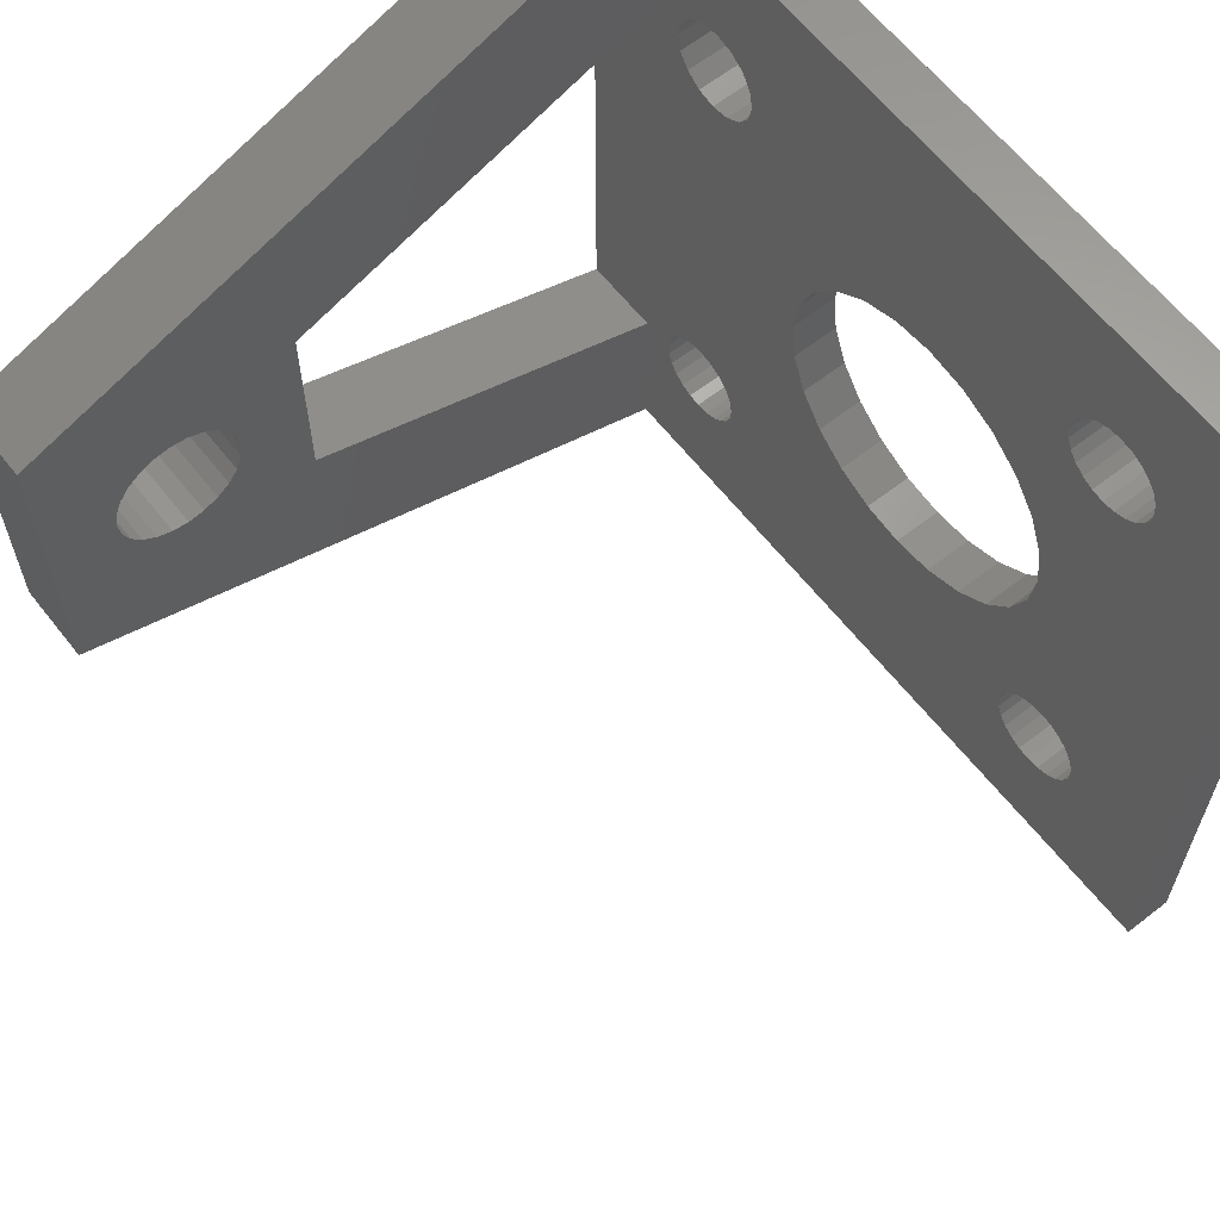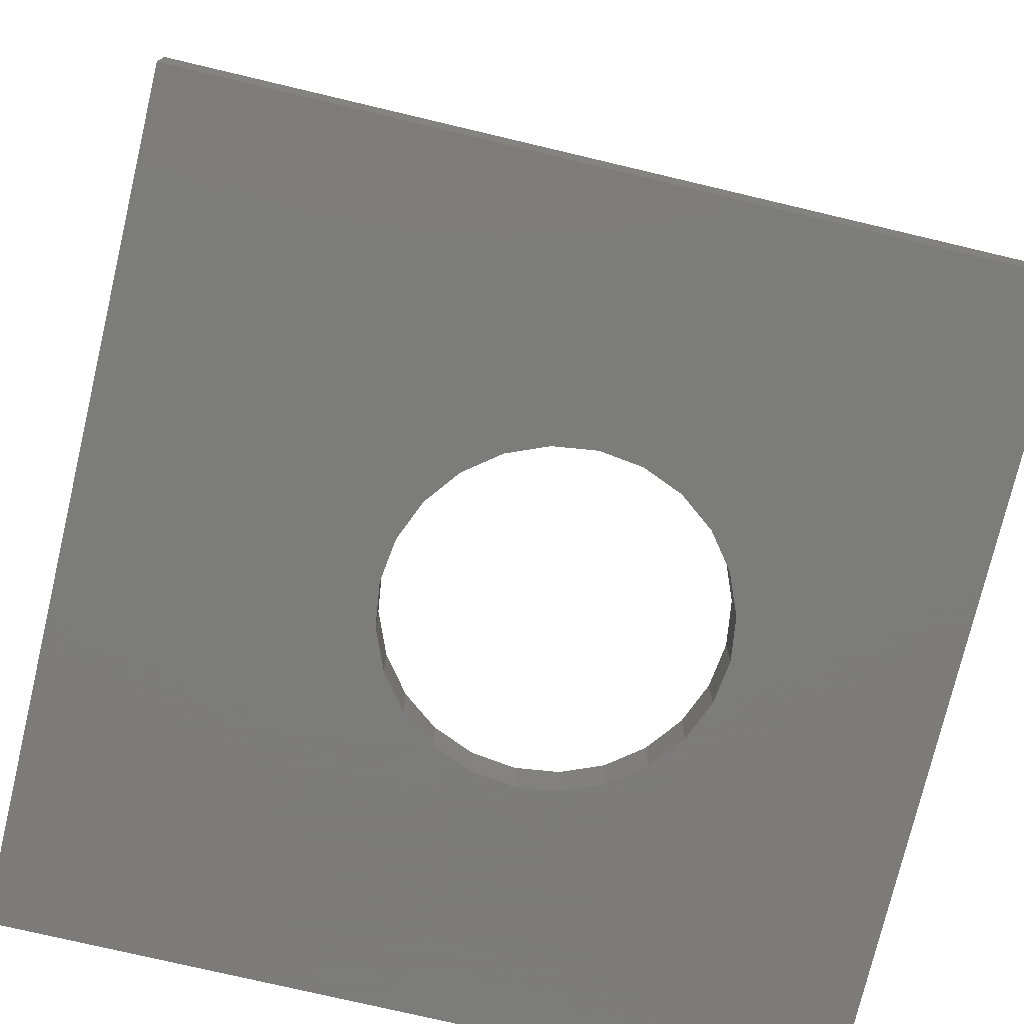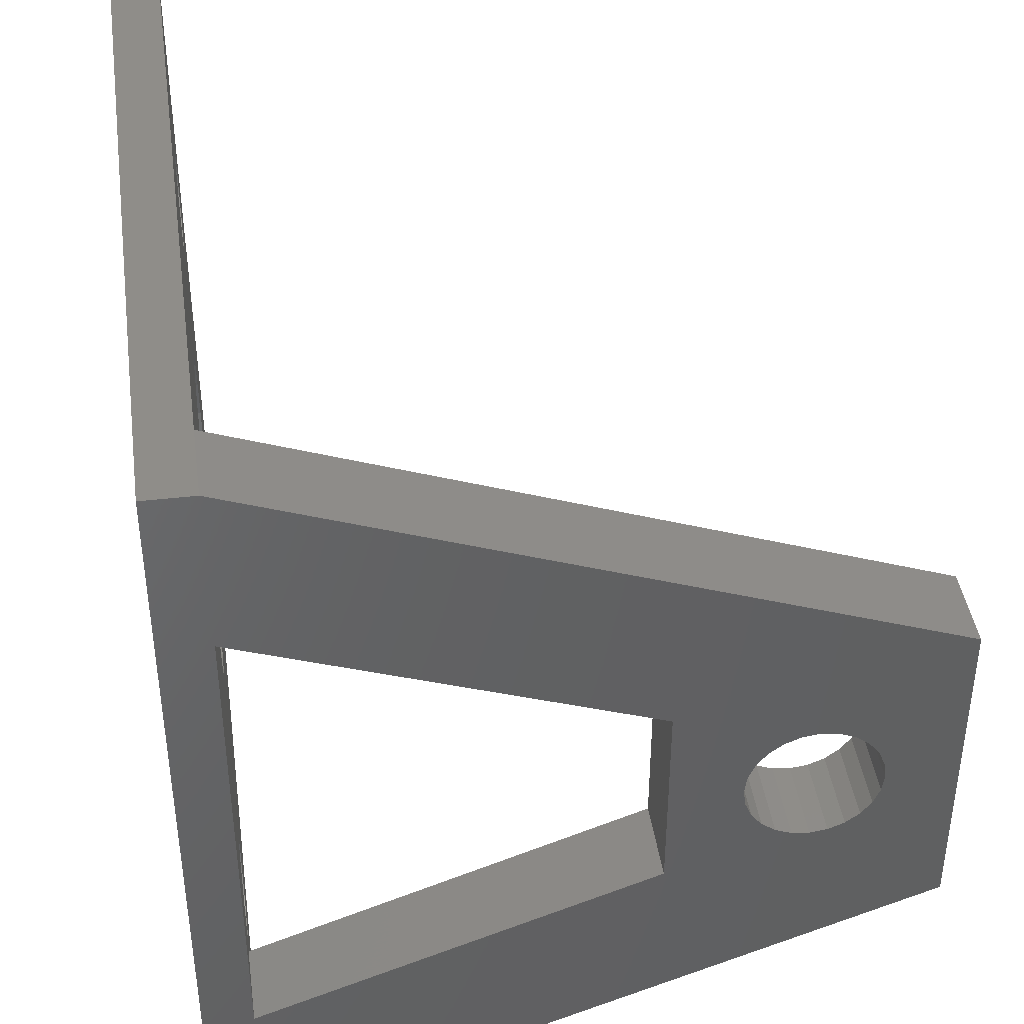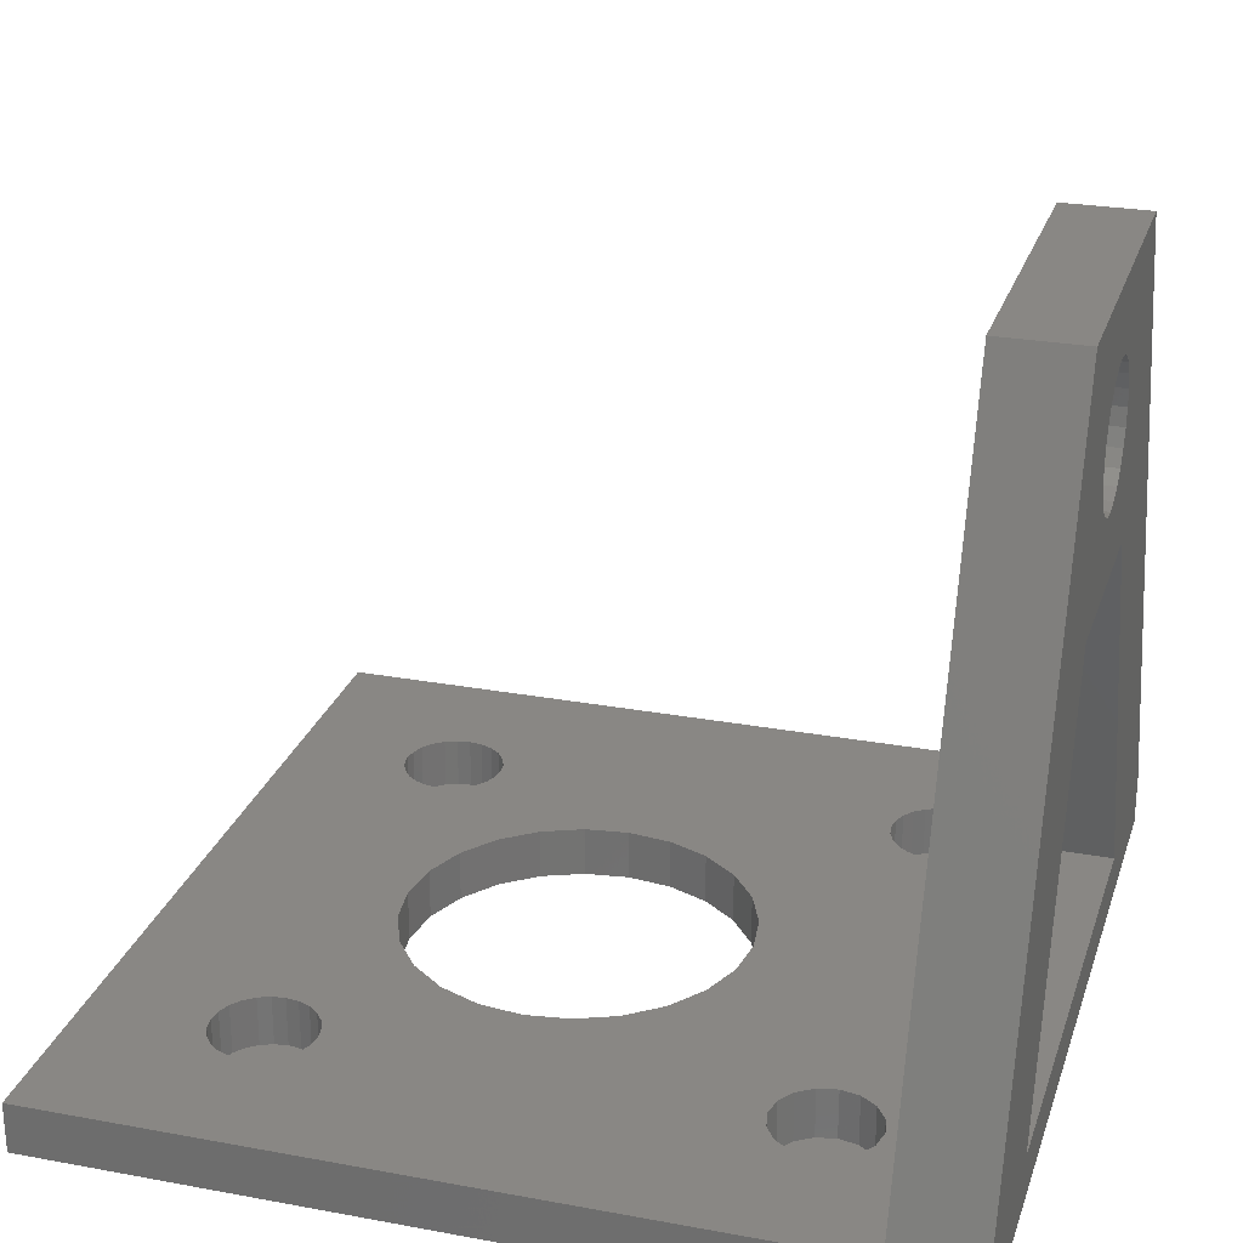
<metadata>
{"format":"stl","ext":"stl","renderer":"f3d","projection":"perspective","resolution":1024,"background":"white","views":[{"elev":62.7,"azim":51.8,"up":"+Y"},{"elev":-75.2,"azim":-13.3,"up":"+Z"},{"elev":41.2,"azim":-98.1,"up":"+Y"},{"elev":25.8,"azim":-163.6,"up":"+Z"}]}
</metadata>
<code>
# stl→obj: 308 verts, 737 faces
v 5 50 0
v 7 40 0
v 7 10 0
v 7.228 41.15 0
v 7.879 42.12 0
v 8.852 42.77 0
v 10 43 0
v 50 50 0
v 11.15 42.77 0
v 12.12 42.12 0
v 12.77 41.15 0
v 13 40 0
v 22.5 33.66 1.762e-16
v 20.43 32.07 2.493e-16
v 18.84 30 3.053e-16
v 17.84 27.59 3.405e-16
v 13 10 0
v 17.5 25 3.525e-16
v 24.91 34.66 9.123e-17
v 38.5 42.6 0
v 27.5 35 -1.134e-31
v 37.88 42.12 0
v 30.09 34.66 9.123e-17
v 37.4 41.5 0
v 32.5 33.66 1.762e-16
v 37.1 40.78 0
v 34.57 32.07 2.493e-16
v 37 40 0
v 36.16 30 3.053e-16
v 39.22 42.9 0
v 40 43 0
v 40.78 42.9 0
v 41.5 42.6 0
v 42.12 42.12 0
v 42.6 41.5 0
v 42.9 40.78 0
v 43 40 0
v 43 10 0
v 5 0 0
v 9.224 7.102 0
v 50 0 0
v 8.5 7.402 0
v 7.879 7.879 0
v 7.402 8.5 0
v 7.102 9.224 0
v 10 7 0
v 10.78 7.102 0
v 11.5 7.402 0
v 12.12 7.879 0
v 12.6 8.5 0
v 12.9 9.224 0
v 22.5 16.34 1.762e-16
v 20.43 17.93 2.493e-16
v 18.84 20 3.053e-16
v 17.84 22.41 3.405e-16
v 24.91 15.34 9.123e-17
v 38.5 7.402 0
v 27.5 15 0
v 37.88 7.879 0
v 30.09 15.34 9.123e-17
v 37.4 8.5 0
v 32.5 16.34 1.762e-16
v 37.1 9.224 0
v 34.57 17.93 2.493e-16
v 37 10 0
v 36.16 20 3.053e-16
v 39.22 7.102 0
v 40 7 0
v 40.78 7.102 0
v 41.5 7.402 0
v 42.12 7.879 0
v 42.6 8.5 0
v 42.9 9.224 0
v 37.16 27.59 3.405e-16
v 37.1 39.22 0
v 37.4 38.5 0
v 37.5 25 3.525e-16
v 37.88 37.88 0
v 37.88 12.12 0
v 38.5 12.6 0
v 38.5 37.4 0
v 39.22 12.9 0
v 39.22 37.1 0
v 40 13 0
v 40 37 0
v 40.78 12.9 0
v 40.78 37.1 0
v 41.5 12.6 0
v 41.5 37.4 0
v 42.12 12.12 0
v 42.12 37.88 0
v 42.6 11.5 0
v 42.6 38.5 0
v 42.9 10.78 0
v 42.9 39.22 0
v 37.16 22.41 3.405e-16
v 37.1 10.78 0
v 37.4 11.5 0
v 7.102 10.78 0
v 7.228 38.85 0
v 7.402 11.5 0
v 7.879 37.88 0
v 7.879 12.12 0
v 8.5 12.6 0
v 8.852 37.23 0
v 9.224 12.9 0
v 10 37 0
v 10 13 0
v 10.78 12.9 0
v 11.15 37.23 0
v 11.5 12.6 0
v 12.12 37.88 0
v 12.12 12.12 0
v 12.6 11.5 0
v 12.77 38.85 0
v 12.9 10.78 0
v 50 0 3
v 50 25 3
v 50 50 3
v 5 0 3
v 27.5 0 3
v 7 40 3
v 7.228 41.15 3
v 7.228 38.85 3
v 7.879 37.88 3
v 8.852 37.23 3
v 10 37 3
v 11.15 37.23 3
v 12.12 37.88 3
v 12.77 38.85 3
v 13 40 3
v 12.77 41.15 3
v 12.12 42.12 3
v 11.15 42.77 3
v 10 43 3
v 8.852 42.77 3
v 7.879 42.12 3
v 37.1 39.22 3
v 37 40 3
v 37.4 38.5 3
v 37.88 37.88 3
v 38.5 37.4 3
v 39.22 37.1 3
v 40 37 3
v 40.78 37.1 3
v 41.5 37.4 3
v 42.12 37.88 3
v 42.6 38.5 3
v 42.9 39.22 3
v 43 40 3
v 42.9 40.78 3
v 42.6 41.5 3
v 42.12 42.12 3
v 41.5 42.6 3
v 40.78 42.9 3
v 40 43 3
v 39.22 42.9 3
v 38.5 42.6 3
v 37.88 42.12 3
v 37.4 41.5 3
v 37.1 40.78 3
v 42.9 10.78 3
v 43 10 3
v 42.6 11.5 3
v 42.12 12.12 3
v 41.5 12.6 3
v 40.78 12.9 3
v 40 13 3
v 39.22 12.9 3
v 38.5 12.6 3
v 37.88 12.12 3
v 37.4 11.5 3
v 37.1 10.78 3
v 37 10 3
v 37.1 9.224 3
v 37.4 8.5 3
v 37.88 7.879 3
v 38.5 7.402 3
v 39.22 7.102 3
v 40 7 3
v 40.78 7.102 3
v 41.5 7.402 3
v 42.12 7.879 3
v 42.6 8.5 3
v 42.9 9.224 3
v 13 10 3
v 12.9 9.224 3
v 12.9 10.78 3
v 12.6 11.5 3
v 12.12 12.12 3
v 11.5 12.6 3
v 10.78 12.9 3
v 10 13 3
v 9.224 12.9 3
v 8.5 12.6 3
v 7.879 12.12 3
v 7.402 11.5 3
v 7.102 10.78 3
v 7 10 3
v 7.102 9.224 3
v 7.402 8.5 3
v 7.879 7.879 3
v 8.5 7.402 3
v 9.224 7.102 3
v 10 7 3
v 10.78 7.102 3
v 11.5 7.402 3
v 12.12 7.879 3
v 12.6 8.5 3
v 27.5 15 3
v 30.09 15.34 3
v 32.5 16.34 3
v 34.57 17.93 3
v 36.16 20 3
v 37.16 22.41 3
v 37.5 25 3
v 5 29 34.99
v 0 28.86 36.02
v 0 29 34.99
v 5 28.86 36.02
v 0 21.14 36.02
v 5 21 34.99
v 0 21 34.99
v 5 21.14 36.02
v 5 21.54 36.99
v 0 21.54 36.99
v 0 22.17 37.82
v 5 22.17 37.82
v 5 23 38.45
v 0 23 38.45
v 5 23.96 38.85
v 0 23.96 38.85
v 5 25 38.99
v 0 25 38.99
v 5 26.04 38.85
v 0 26.04 38.85
v 5 27 38.45
v 0 27 38.45
v 5 27.83 37.82
v 0 27.83 37.82
v 5 28.46 36.99
v 0 28.46 36.99
v 0 21.14 33.95
v 5 21.54 32.99
v 0 21.54 32.99
v 5 21.14 33.95
v 5 22.17 32.16
v 0 22.17 32.16
v 5 28.86 33.95
v 0 28.46 32.99
v 5 28.46 32.99
v 0 28.86 33.95
v 0 27.83 32.16
v 5 27.83 32.16
v 5 27 31.53
v 0 27 31.53
v 0 23 31.53
v 5 23 31.53
v 5 26.04 31.13
v 0 26.04 31.13
v 5 25 30.99
v 0 25 30.99
v 0 23.96 31.13
v 5 23.96 31.13
v 5 15 43.24
v 0 35 43.24
v 0 15 43.24
v 5 35 43.24
v 5 18.85 26.74
v 5 25 26.74
v 5 31.15 26.74
v 5 8.849 26.74
v 5 41.15 26.74
v 0 50 3
v 0 50 0
v 5 50 3
v 0 18.85 26.74
v 0 8.849 26.74
v 0 31.15 26.74
v 0 41.15 26.74
v 0 0 3
v 5 2 3
v 5 10 3
v 5 20 3
v 5 25 3
v 18.84 20 3
v 17.84 22.41 3
v 17.5 25 3
v 20.43 17.93 3
v 22.5 16.34 3
v 24.91 15.34 3
v 37.16 27.59 3
v 36.16 30 3
v 30.09 34.66 3
v 27.5 50 3
v 27.5 35 3
v 32.5 33.66 3
v 34.57 32.07 3
v 24.91 34.66 3
v 22.5 33.66 3
v 20.43 32.07 3
v 18.84 30 3
v 17.84 27.59 3
v 5 30 3
v 5 40 3
v 0 10 3
v 0 0 0
v 0 40 3
f 1 2 3
f 2 1 4
f 4 1 5
f 5 1 6
f 6 1 7
f 7 1 8
f 7 8 9
f 9 8 10
f 10 8 11
f 11 8 12
f 12 8 13
f 12 13 14
f 12 14 15
f 12 15 16
f 12 16 17
f 17 16 18
f 13 8 19
f 19 8 20
f 19 20 21
f 21 20 22
f 21 22 23
f 23 22 24
f 23 24 25
f 25 24 26
f 25 26 27
f 27 26 28
f 27 28 29
f 20 8 30
f 30 8 31
f 31 8 32
f 32 8 33
f 33 8 34
f 34 8 35
f 35 8 36
f 36 8 37
f 37 8 38
f 39 40 41
f 40 39 42
f 42 39 43
f 43 39 44
f 44 39 45
f 45 39 3
f 3 39 1
f 41 40 46
f 41 46 47
f 41 47 48
f 41 48 49
f 41 49 50
f 41 50 51
f 41 51 17
f 41 17 52
f 52 17 53
f 53 17 54
f 54 17 55
f 55 17 18
f 41 52 56
f 41 56 57
f 57 56 58
f 57 58 59
f 59 58 60
f 59 60 61
f 61 60 62
f 61 62 63
f 63 62 64
f 63 64 65
f 65 64 66
f 41 57 67
f 41 67 68
f 41 68 69
f 41 69 70
f 41 70 71
f 41 71 72
f 41 72 73
f 41 73 38
f 41 38 8
f 28 74 29
f 74 28 75
f 74 75 76
f 74 76 77
f 77 76 78
f 77 78 79
f 79 78 80
f 80 78 81
f 80 81 82
f 82 81 83
f 82 83 84
f 84 83 85
f 84 85 86
f 86 85 87
f 86 87 88
f 88 87 89
f 88 89 90
f 90 89 91
f 90 91 92
f 92 91 93
f 92 93 94
f 94 93 95
f 94 95 38
f 38 95 37
f 96 65 66
f 65 96 97
f 97 96 98
f 98 96 77
f 98 77 79
f 2 99 3
f 99 2 100
f 99 100 101
f 101 100 102
f 101 102 103
f 103 102 104
f 104 102 105
f 104 105 106
f 106 105 107
f 106 107 108
f 108 107 109
f 109 107 110
f 109 110 111
f 111 110 112
f 111 112 113
f 113 112 114
f 114 112 115
f 114 115 116
f 116 115 12
f 116 12 17
f 4 100 2
f 100 4 5
f 100 5 102
f 102 5 6
f 102 6 105
f 105 6 7
f 105 7 107
f 107 7 9
f 107 9 110
f 110 9 112
f 112 9 10
f 112 10 115
f 115 10 11
f 115 11 12
f 26 75 28
f 75 26 24
f 75 24 76
f 76 24 22
f 76 22 78
f 78 22 20
f 78 20 81
f 81 20 30
f 81 30 83
f 83 30 31
f 83 31 85
f 85 31 32
f 85 32 87
f 87 32 33
f 87 33 89
f 89 33 34
f 89 34 91
f 91 34 35
f 91 35 93
f 93 35 36
f 93 36 95
f 95 36 37
f 97 63 65
f 63 97 98
f 63 98 61
f 61 98 79
f 61 79 59
f 59 79 80
f 59 80 57
f 57 80 82
f 57 82 67
f 67 82 84
f 67 84 68
f 68 84 86
f 68 86 69
f 69 86 88
f 69 88 70
f 70 88 90
f 70 90 71
f 71 90 92
f 71 92 72
f 72 92 94
f 72 94 73
f 73 94 38
f 99 45 3
f 45 99 101
f 45 101 44
f 44 101 103
f 44 103 43
f 43 103 104
f 43 104 42
f 42 104 106
f 42 106 40
f 40 106 108
f 40 108 46
f 46 108 109
f 46 109 47
f 47 109 111
f 47 111 48
f 48 111 113
f 48 113 49
f 49 113 114
f 49 114 50
f 50 114 116
f 50 116 51
f 51 116 17
f 8 117 41
f 117 8 118
f 118 8 119
f 117 39 41
f 39 117 120
f 120 117 121
f 4 122 2
f 122 4 123
f 2 124 100
f 124 2 122
f 100 125 102
f 125 100 124
f 125 105 102
f 105 125 126
f 126 107 105
f 107 126 127
f 127 110 107
f 110 127 128
f 128 112 110
f 112 128 129
f 130 112 129
f 112 130 115
f 131 115 130
f 115 131 12
f 132 12 131
f 12 132 11
f 133 11 132
f 11 133 10
f 133 9 10
f 9 133 134
f 134 7 9
f 7 134 135
f 135 6 7
f 6 135 136
f 136 5 6
f 5 136 137
f 5 123 4
f 123 5 137
f 28 138 75
f 138 28 139
f 75 140 76
f 140 75 138
f 76 141 78
f 141 76 140
f 141 81 78
f 81 141 142
f 142 83 81
f 83 142 143
f 143 85 83
f 85 143 144
f 144 87 85
f 87 144 145
f 145 89 87
f 89 145 146
f 146 91 89
f 91 146 147
f 148 91 147
f 91 148 93
f 149 93 148
f 93 149 95
f 150 95 149
f 95 150 37
f 151 37 150
f 37 151 36
f 152 36 151
f 36 152 35
f 153 35 152
f 35 153 34
f 153 33 34
f 33 153 154
f 154 32 33
f 32 154 155
f 155 31 32
f 31 155 156
f 156 30 31
f 30 156 157
f 157 20 30
f 20 157 158
f 158 22 20
f 22 158 159
f 22 160 24
f 160 22 159
f 24 161 26
f 161 24 160
f 26 139 28
f 139 26 161
f 162 38 163
f 38 162 94
f 164 94 162
f 94 164 92
f 165 92 164
f 92 165 90
f 165 88 90
f 88 165 166
f 166 86 88
f 86 166 167
f 167 84 86
f 84 167 168
f 168 82 84
f 82 168 169
f 169 80 82
f 80 169 170
f 170 79 80
f 79 170 171
f 79 172 98
f 172 79 171
f 98 173 97
f 173 98 172
f 97 174 65
f 174 97 173
f 65 175 63
f 175 65 174
f 63 176 61
f 176 63 175
f 61 177 59
f 177 61 176
f 177 57 59
f 57 177 178
f 178 67 57
f 67 178 179
f 179 68 67
f 68 179 180
f 180 69 68
f 69 180 181
f 181 70 69
f 70 181 182
f 182 71 70
f 71 182 183
f 184 71 183
f 71 184 72
f 185 72 184
f 72 185 73
f 163 73 185
f 73 163 38
f 186 51 187
f 51 186 17
f 188 17 186
f 17 188 116
f 189 116 188
f 116 189 114
f 190 114 189
f 114 190 113
f 190 111 113
f 111 190 191
f 191 109 111
f 109 191 192
f 192 108 109
f 108 192 193
f 193 106 108
f 106 193 194
f 194 104 106
f 104 194 195
f 195 103 104
f 103 195 196
f 103 197 101
f 197 103 196
f 101 198 99
f 198 101 197
f 99 199 3
f 199 99 198
f 3 200 45
f 200 3 199
f 45 201 44
f 201 45 200
f 44 202 43
f 202 44 201
f 202 42 43
f 42 202 203
f 203 40 42
f 40 203 204
f 204 46 40
f 46 204 205
f 205 47 46
f 47 205 206
f 206 48 47
f 48 206 207
f 207 49 48
f 49 207 208
f 209 49 208
f 49 209 50
f 187 50 209
f 50 187 51
f 121 178 210
f 178 121 117
f 210 178 177
f 210 177 211
f 211 177 176
f 211 176 212
f 212 176 175
f 212 175 213
f 213 175 174
f 213 174 214
f 178 117 179
f 179 117 180
f 180 117 181
f 181 117 182
f 182 117 183
f 183 117 184
f 184 117 185
f 185 117 163
f 174 215 214
f 215 174 173
f 215 173 172
f 215 172 216
f 216 172 171
f 216 171 118
f 118 171 170
f 118 170 169
f 118 169 168
f 118 168 167
f 118 167 166
f 118 166 165
f 118 165 164
f 118 164 162
f 118 162 163
f 118 163 117
f 217 218 219
f 218 217 220
f 221 222 223
f 222 221 224
f 221 225 224
f 225 221 226
f 227 225 226
f 225 227 228
f 229 227 230
f 227 229 228
f 231 230 232
f 230 231 229
f 233 232 234
f 232 233 231
f 235 234 236
f 234 235 233
f 237 236 238
f 236 237 235
f 239 238 240
f 238 239 237
f 241 240 242
f 240 241 239
f 220 242 218
f 242 220 241
f 243 244 245
f 244 243 246
f 245 247 248
f 247 245 244
f 249 250 251
f 250 249 252
f 251 253 254
f 253 251 250
f 255 253 256
f 253 255 254
f 217 252 249
f 252 217 219
f 247 257 248
f 257 247 258
f 259 256 260
f 256 259 255
f 261 260 262
f 260 261 259
f 258 263 257
f 263 258 264
f 223 246 243
f 246 223 222
f 264 262 263
f 262 264 261
f 265 266 267
f 266 265 268
f 269 246 222
f 246 269 244
f 244 269 270
f 244 270 247
f 247 270 258
f 258 270 264
f 264 270 261
f 261 270 271
f 261 271 259
f 259 271 255
f 255 271 254
f 254 271 251
f 251 271 249
f 249 271 217
f 269 265 272
f 265 269 224
f 265 224 225
f 265 225 228
f 265 228 229
f 265 229 231
f 265 231 268
f 224 269 222
f 268 231 233
f 268 233 235
f 268 235 237
f 268 237 239
f 268 239 241
f 268 241 220
f 268 220 217
f 268 217 271
f 268 271 273
f 274 1 275
f 1 274 276
f 267 277 278
f 277 267 221
f 221 267 226
f 226 267 227
f 227 267 230
f 230 267 232
f 232 267 266
f 277 221 223
f 232 266 234
f 234 266 236
f 236 266 238
f 238 266 240
f 240 266 242
f 242 266 218
f 218 266 219
f 219 266 279
f 279 266 280
f 277 257 279
f 257 277 248
f 248 277 245
f 245 277 243
f 243 277 223
f 279 257 263
f 279 263 262
f 279 262 260
f 279 260 256
f 279 256 253
f 279 253 250
f 279 250 252
f 279 252 219
f 266 273 280
f 273 266 268
f 272 281 120
f 281 272 278
f 121 282 120
f 282 121 204
f 282 204 203
f 282 203 283
f 283 203 202
f 283 202 201
f 283 201 200
f 283 200 284
f 284 200 285
f 285 200 199
f 204 121 205
f 205 121 206
f 206 121 207
f 207 121 208
f 208 121 209
f 209 121 187
f 187 121 186
f 186 121 286
f 186 286 287
f 186 287 288
f 286 121 289
f 289 121 290
f 290 121 291
f 291 121 210
f 285 197 288
f 197 285 198
f 198 285 199
f 288 197 196
f 288 196 195
f 288 195 194
f 288 194 193
f 288 193 192
f 288 192 191
f 288 191 190
f 288 190 189
f 288 189 188
f 288 188 186
f 292 139 293
f 139 292 138
f 138 292 140
f 140 292 216
f 140 216 141
f 141 216 118
f 141 118 142
f 142 118 143
f 143 118 144
f 144 118 145
f 145 118 146
f 146 118 147
f 147 118 148
f 148 118 149
f 149 118 150
f 294 295 296
f 295 294 159
f 295 159 158
f 295 158 119
f 159 294 160
f 160 294 297
f 160 297 161
f 161 297 298
f 161 298 139
f 139 298 293
f 119 158 157
f 119 157 156
f 119 156 155
f 119 155 154
f 119 154 153
f 119 153 152
f 119 152 151
f 119 151 150
f 119 150 118
f 216 96 215
f 96 216 77
f 292 77 216
f 77 292 74
f 293 74 292
f 74 293 29
f 298 29 293
f 29 298 27
f 27 297 25
f 297 27 298
f 25 294 23
f 294 25 297
f 23 296 21
f 296 23 294
f 296 19 21
f 19 296 299
f 299 13 19
f 13 299 300
f 300 14 13
f 14 300 301
f 15 301 302
f 301 15 14
f 16 302 303
f 302 16 15
f 16 288 18
f 288 16 303
f 18 287 55
f 287 18 288
f 55 286 54
f 286 55 287
f 54 289 53
f 289 54 286
f 53 290 52
f 290 53 289
f 52 291 56
f 291 52 290
f 56 210 58
f 210 56 291
f 210 60 58
f 60 210 211
f 211 62 60
f 62 211 212
f 212 64 62
f 64 212 213
f 214 64 213
f 64 214 66
f 215 66 214
f 66 215 96
f 288 304 285
f 304 288 305
f 305 288 125
f 305 125 124
f 305 124 276
f 276 124 122
f 125 288 126
f 126 288 127
f 127 288 128
f 128 288 129
f 129 288 130
f 130 288 131
f 276 136 295
f 136 276 137
f 137 276 123
f 123 276 122
f 295 136 135
f 295 135 134
f 295 134 133
f 295 133 132
f 295 132 131
f 295 131 302
f 302 131 303
f 303 131 288
f 295 302 301
f 295 301 300
f 295 300 299
f 295 299 296
f 265 278 272
f 278 265 267
f 280 276 274
f 276 280 273
f 278 306 281
f 306 278 277
f 272 277 278
f 277 272 269
f 306 307 281
f 307 306 275
f 275 306 308
f 275 308 274
f 305 274 308
f 274 305 276
f 120 307 39
f 307 120 281
f 1 307 275
f 307 1 39
f 276 8 1
f 8 276 119
f 119 276 295
f 1 120 39
f 120 1 282
f 282 1 283
f 283 1 284
f 284 1 285
f 285 1 304
f 304 1 305
f 305 1 276
f 305 273 271
f 273 305 276
f 282 272 120
f 272 282 283
f 272 283 269
f 271 280 279
f 280 271 273
f 280 308 279
f 308 280 274
f 277 283 306
f 283 277 269
f 269 279 277
f 279 269 271
f 271 269 270
f 271 308 305
f 308 271 279
f 120 306 281
f 306 120 283
f 283 120 282
f 283 308 306
f 308 283 305
f 305 283 284
f 305 284 285
f 305 285 304

</code>
